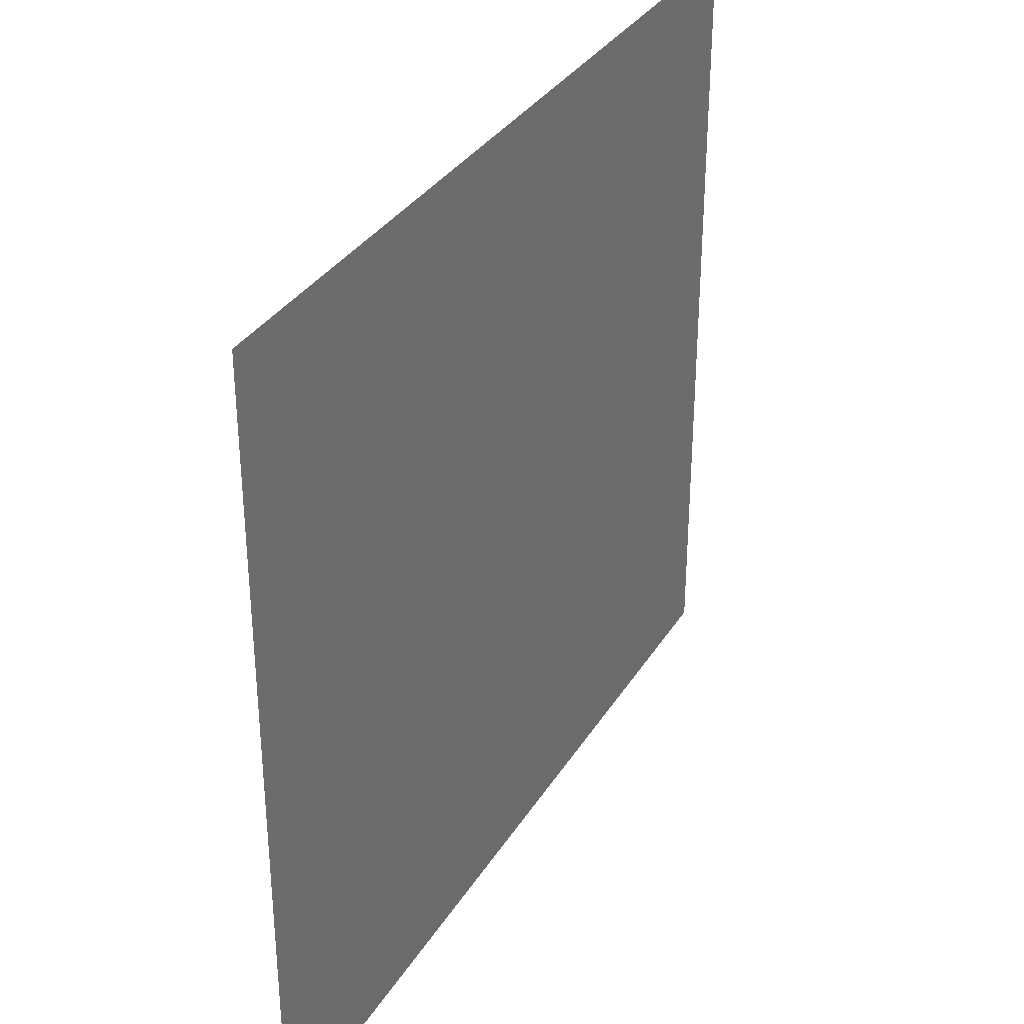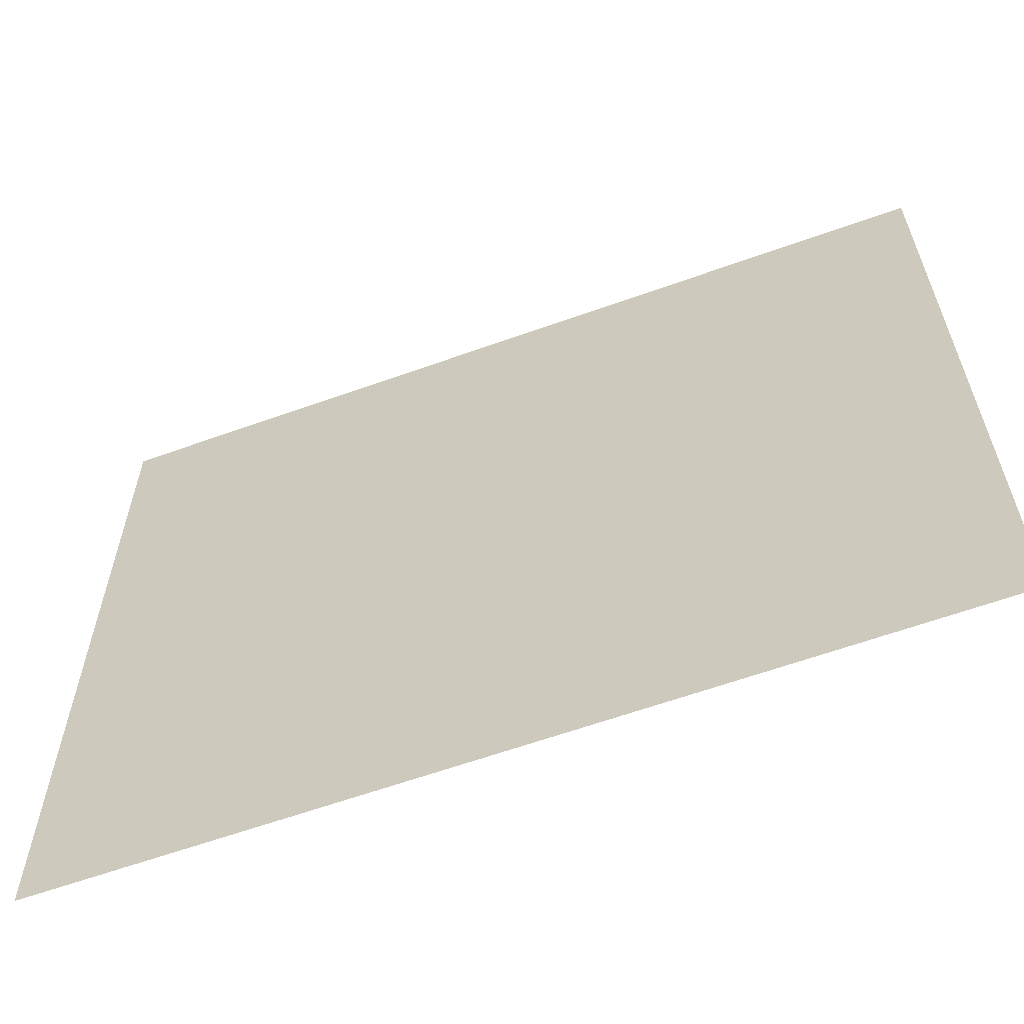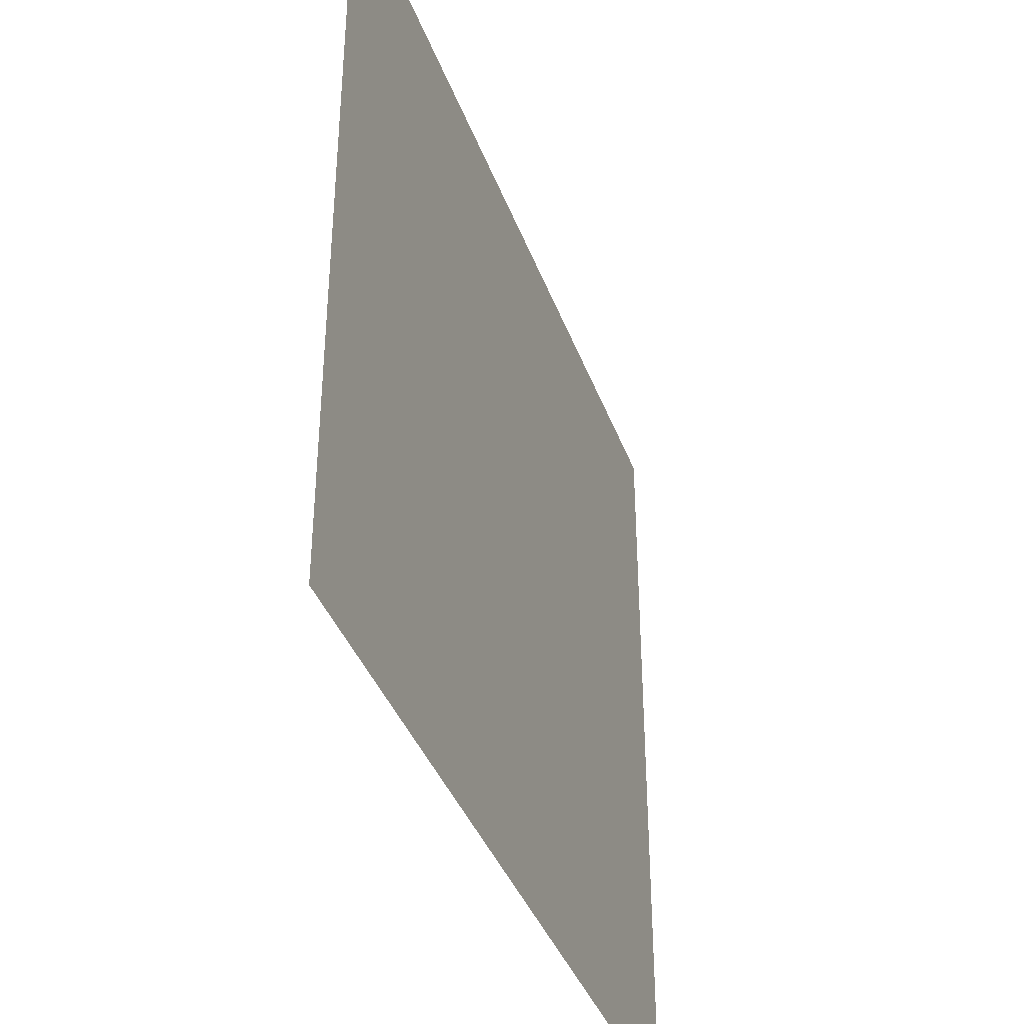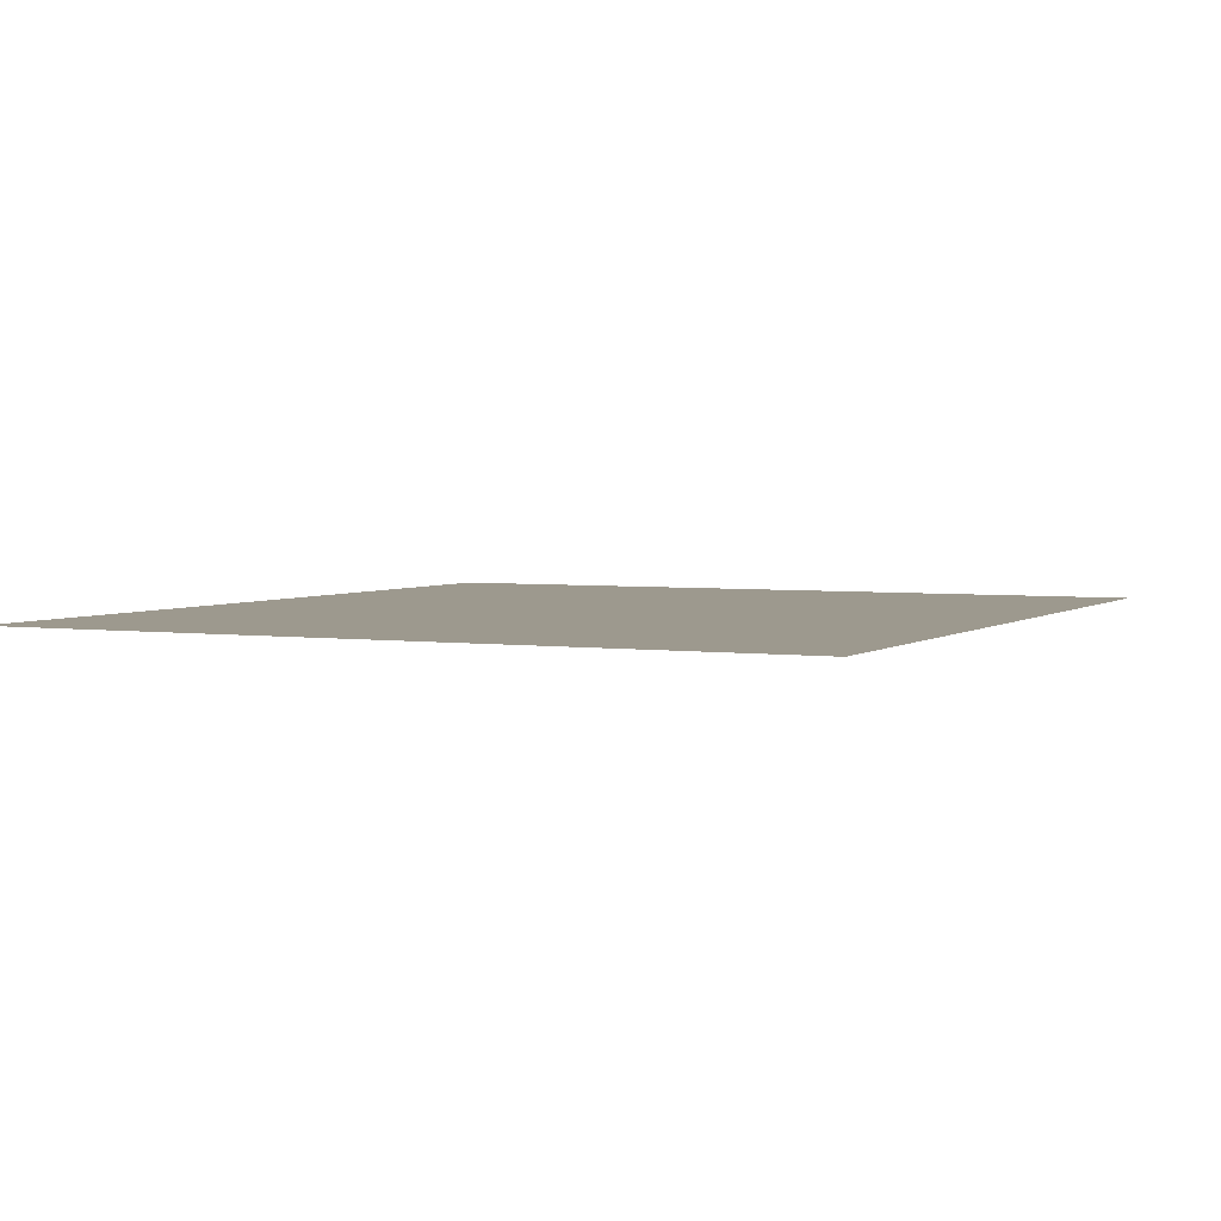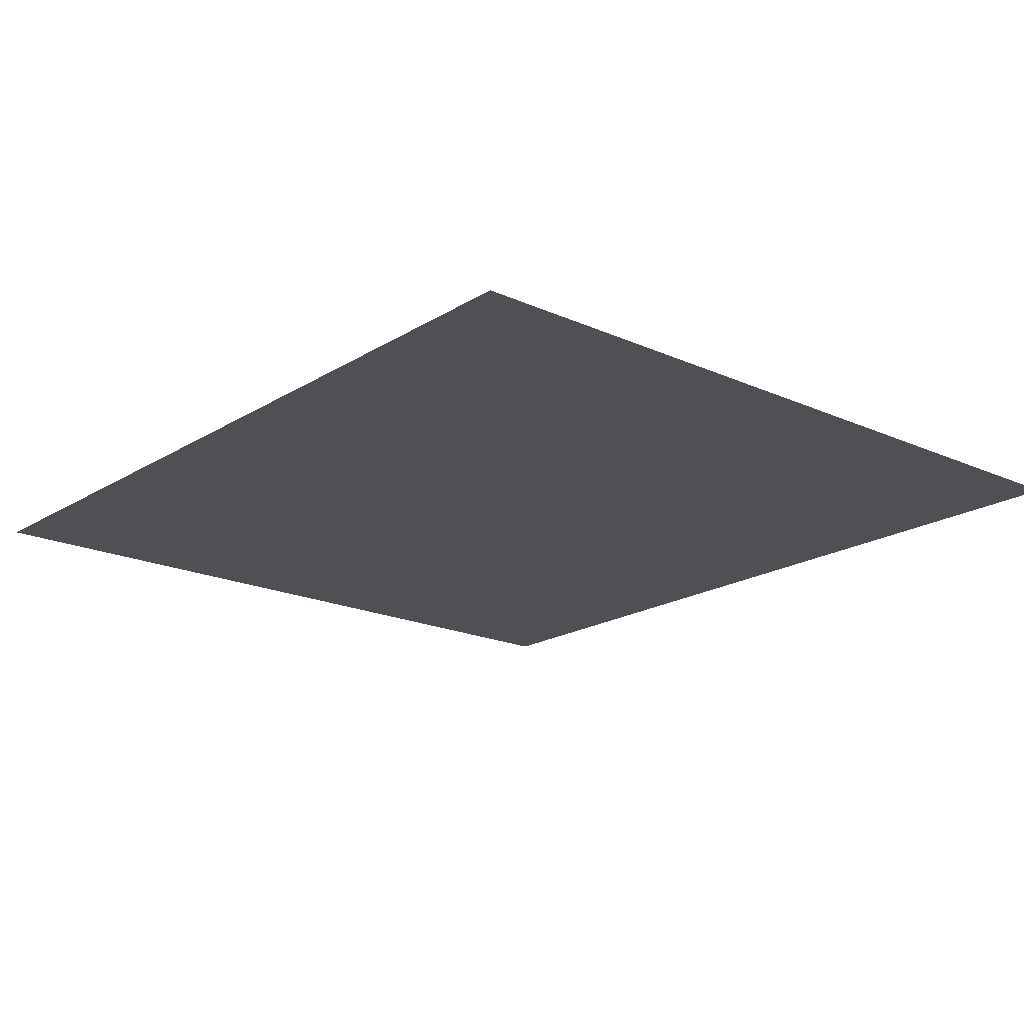
<metadata>
{"format":"obj","ext":"obj","renderer":"f3d","projection":"perspective","resolution":1024,"background":"white","views":[{"elev":33.6,"azim":117.3,"up":"+Z"},{"elev":-61.7,"azim":-159.9,"up":"+Z"},{"elev":-38.8,"azim":-70.9,"up":"+Z"},{"elev":3.4,"azim":115.6,"up":"+Y"},{"elev":-19.0,"azim":-130.5,"up":"+Y"}]}
</metadata>
<code>
o Object251
v 1.503 0.9927 0.7048
v 1.706 0.9927 0.7048
v 1.706 0.9927 0.5202
v 1.503 0.9927 0.5202
f 1 2 3 4

</code>
